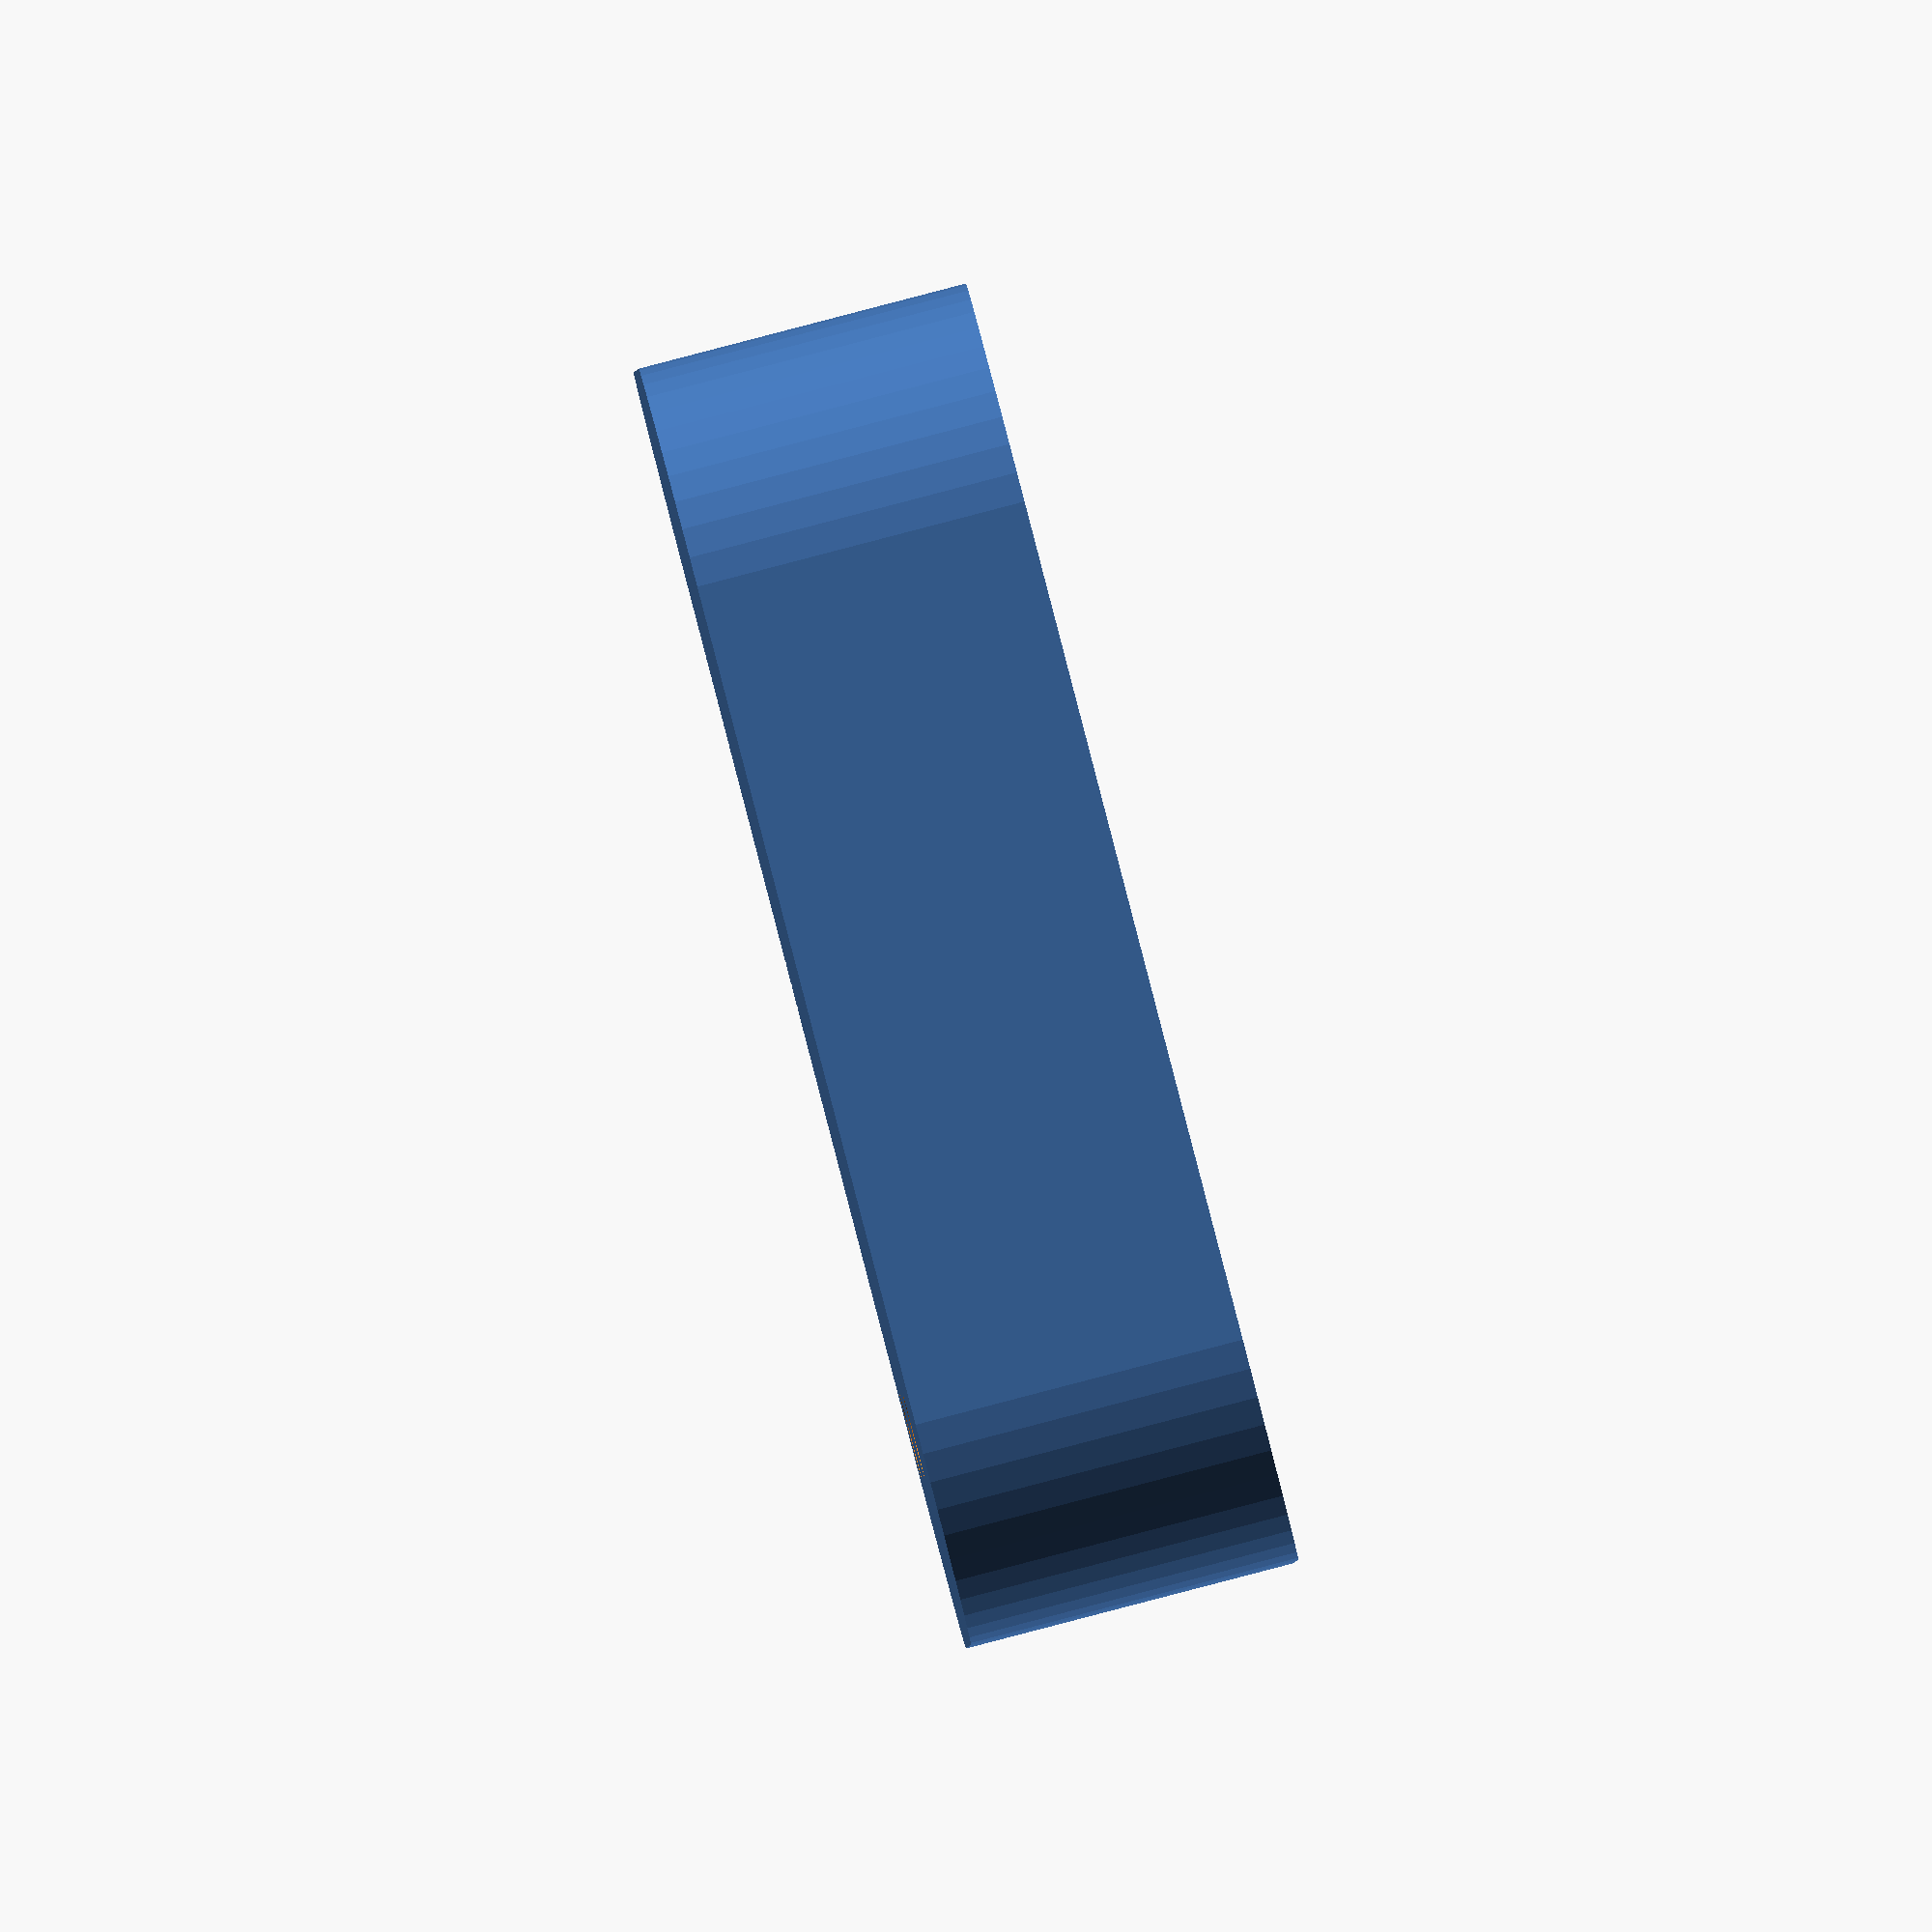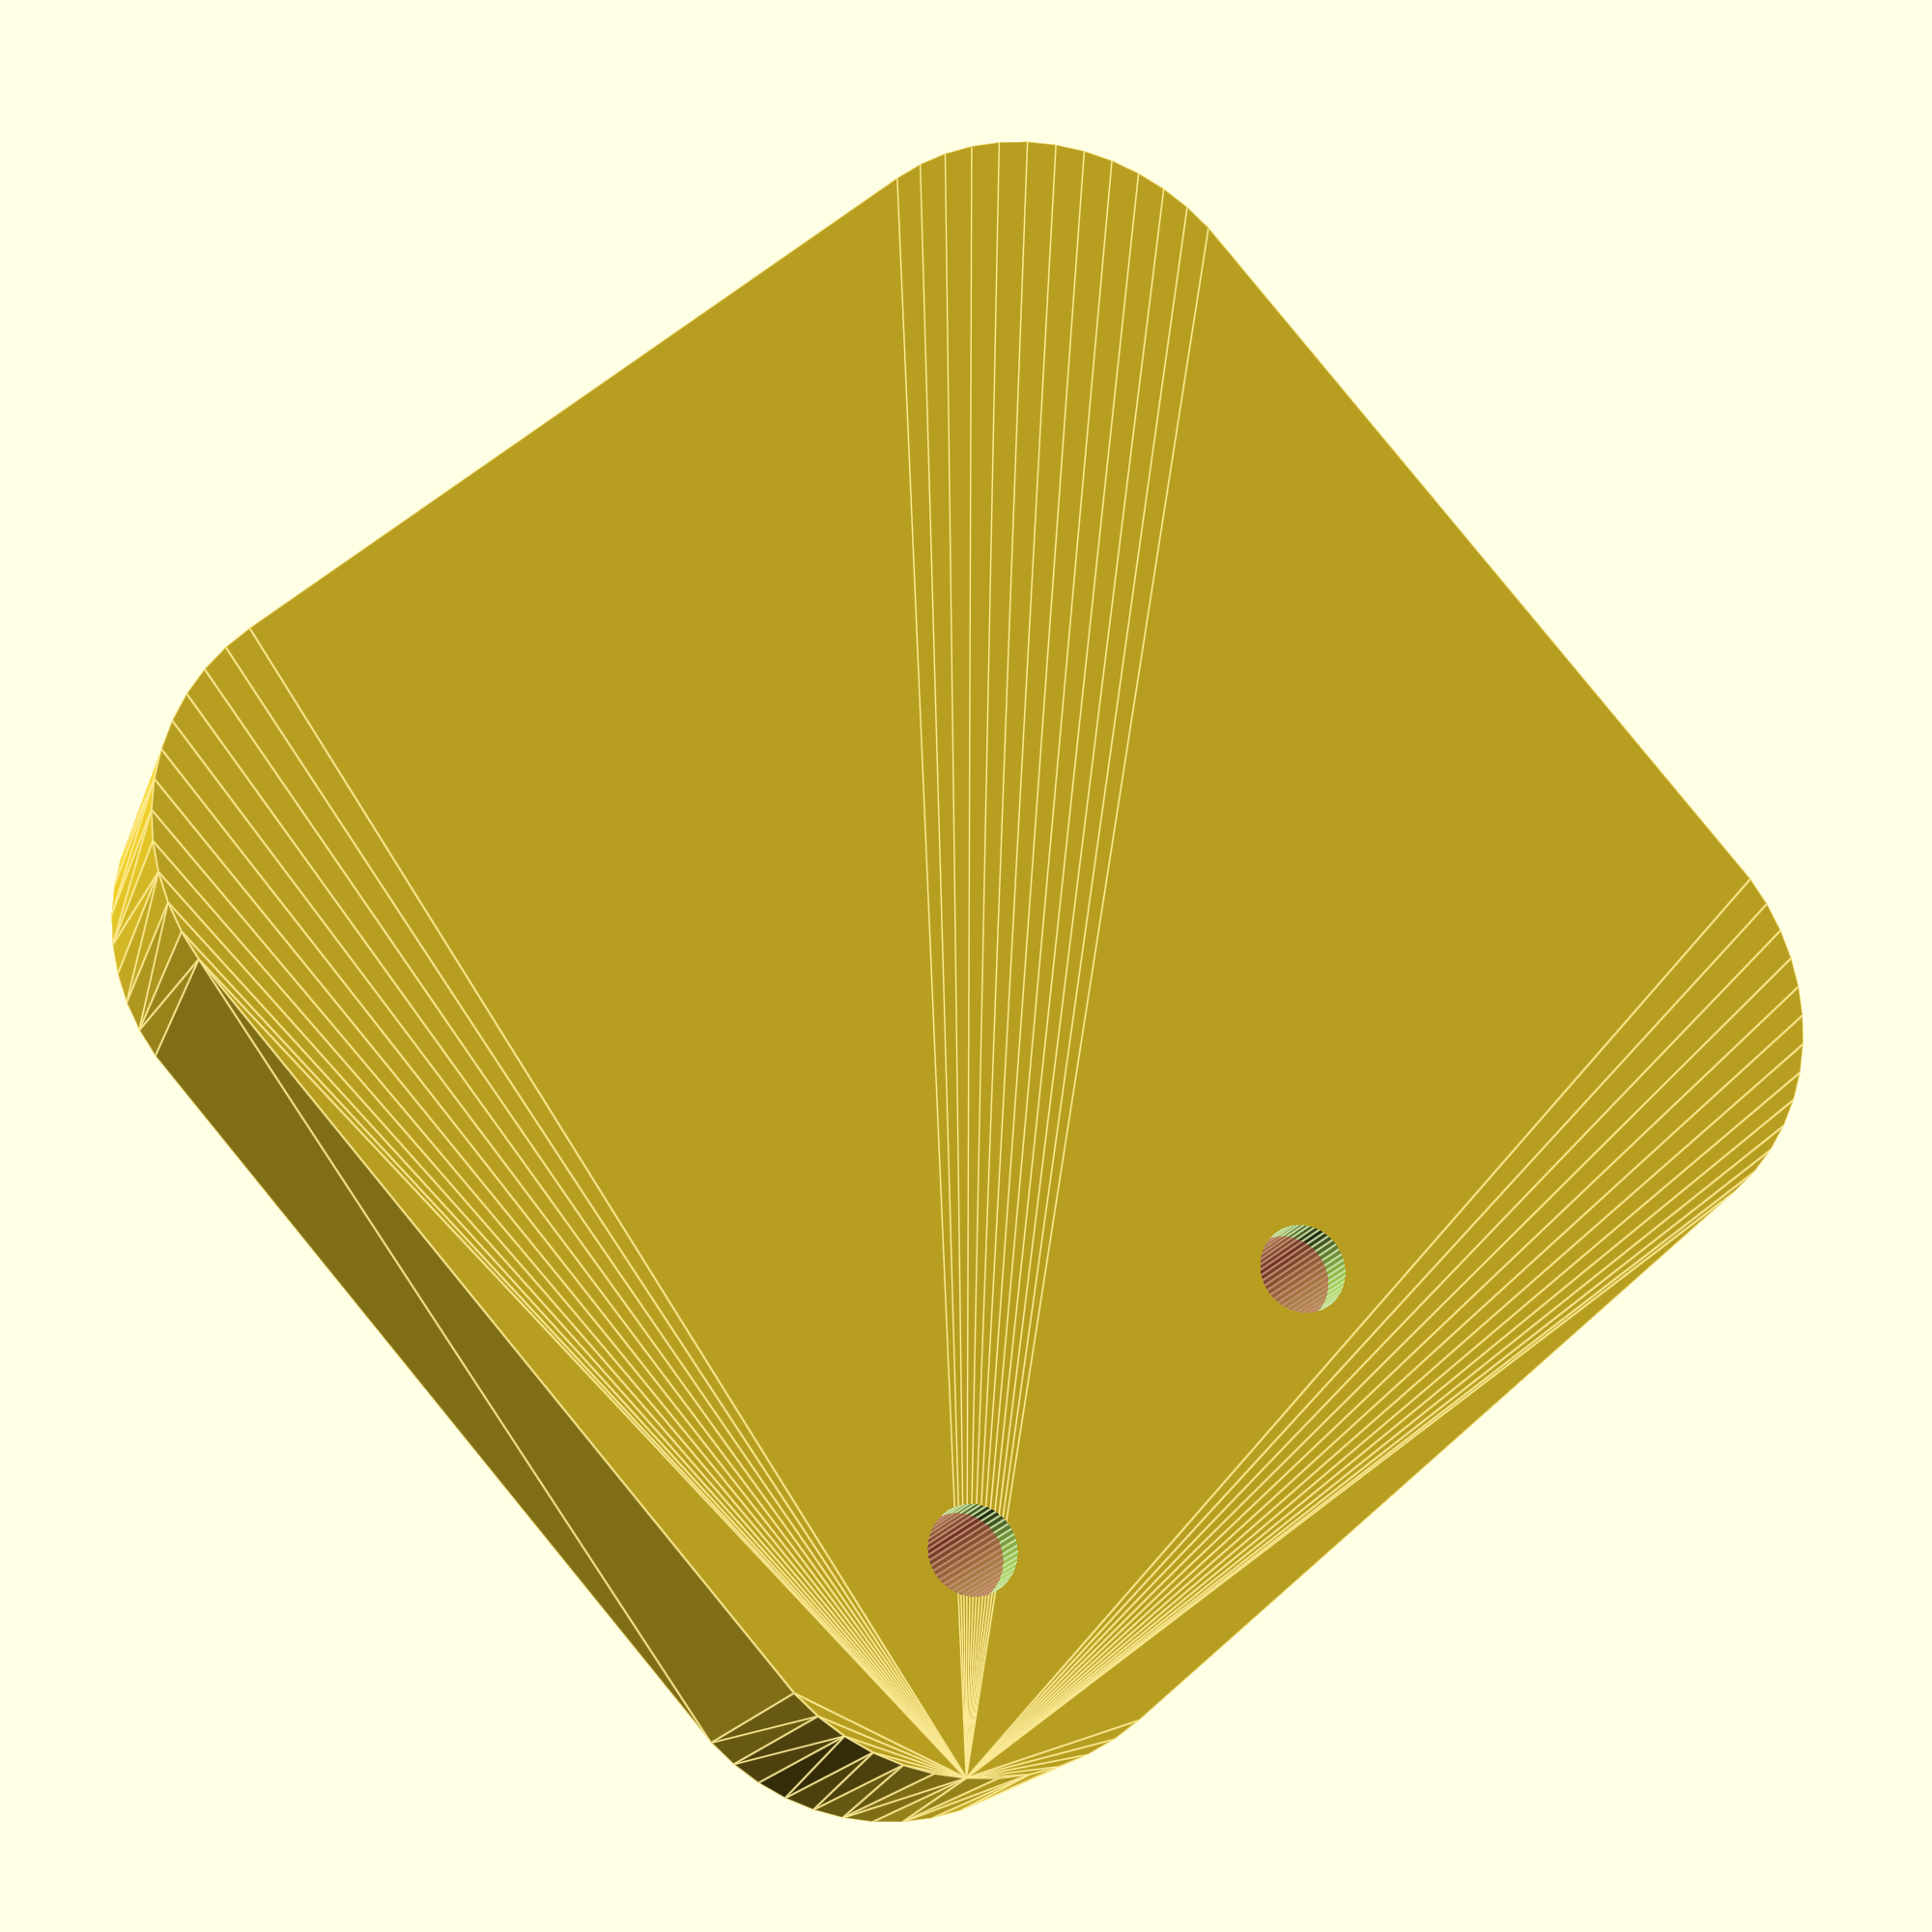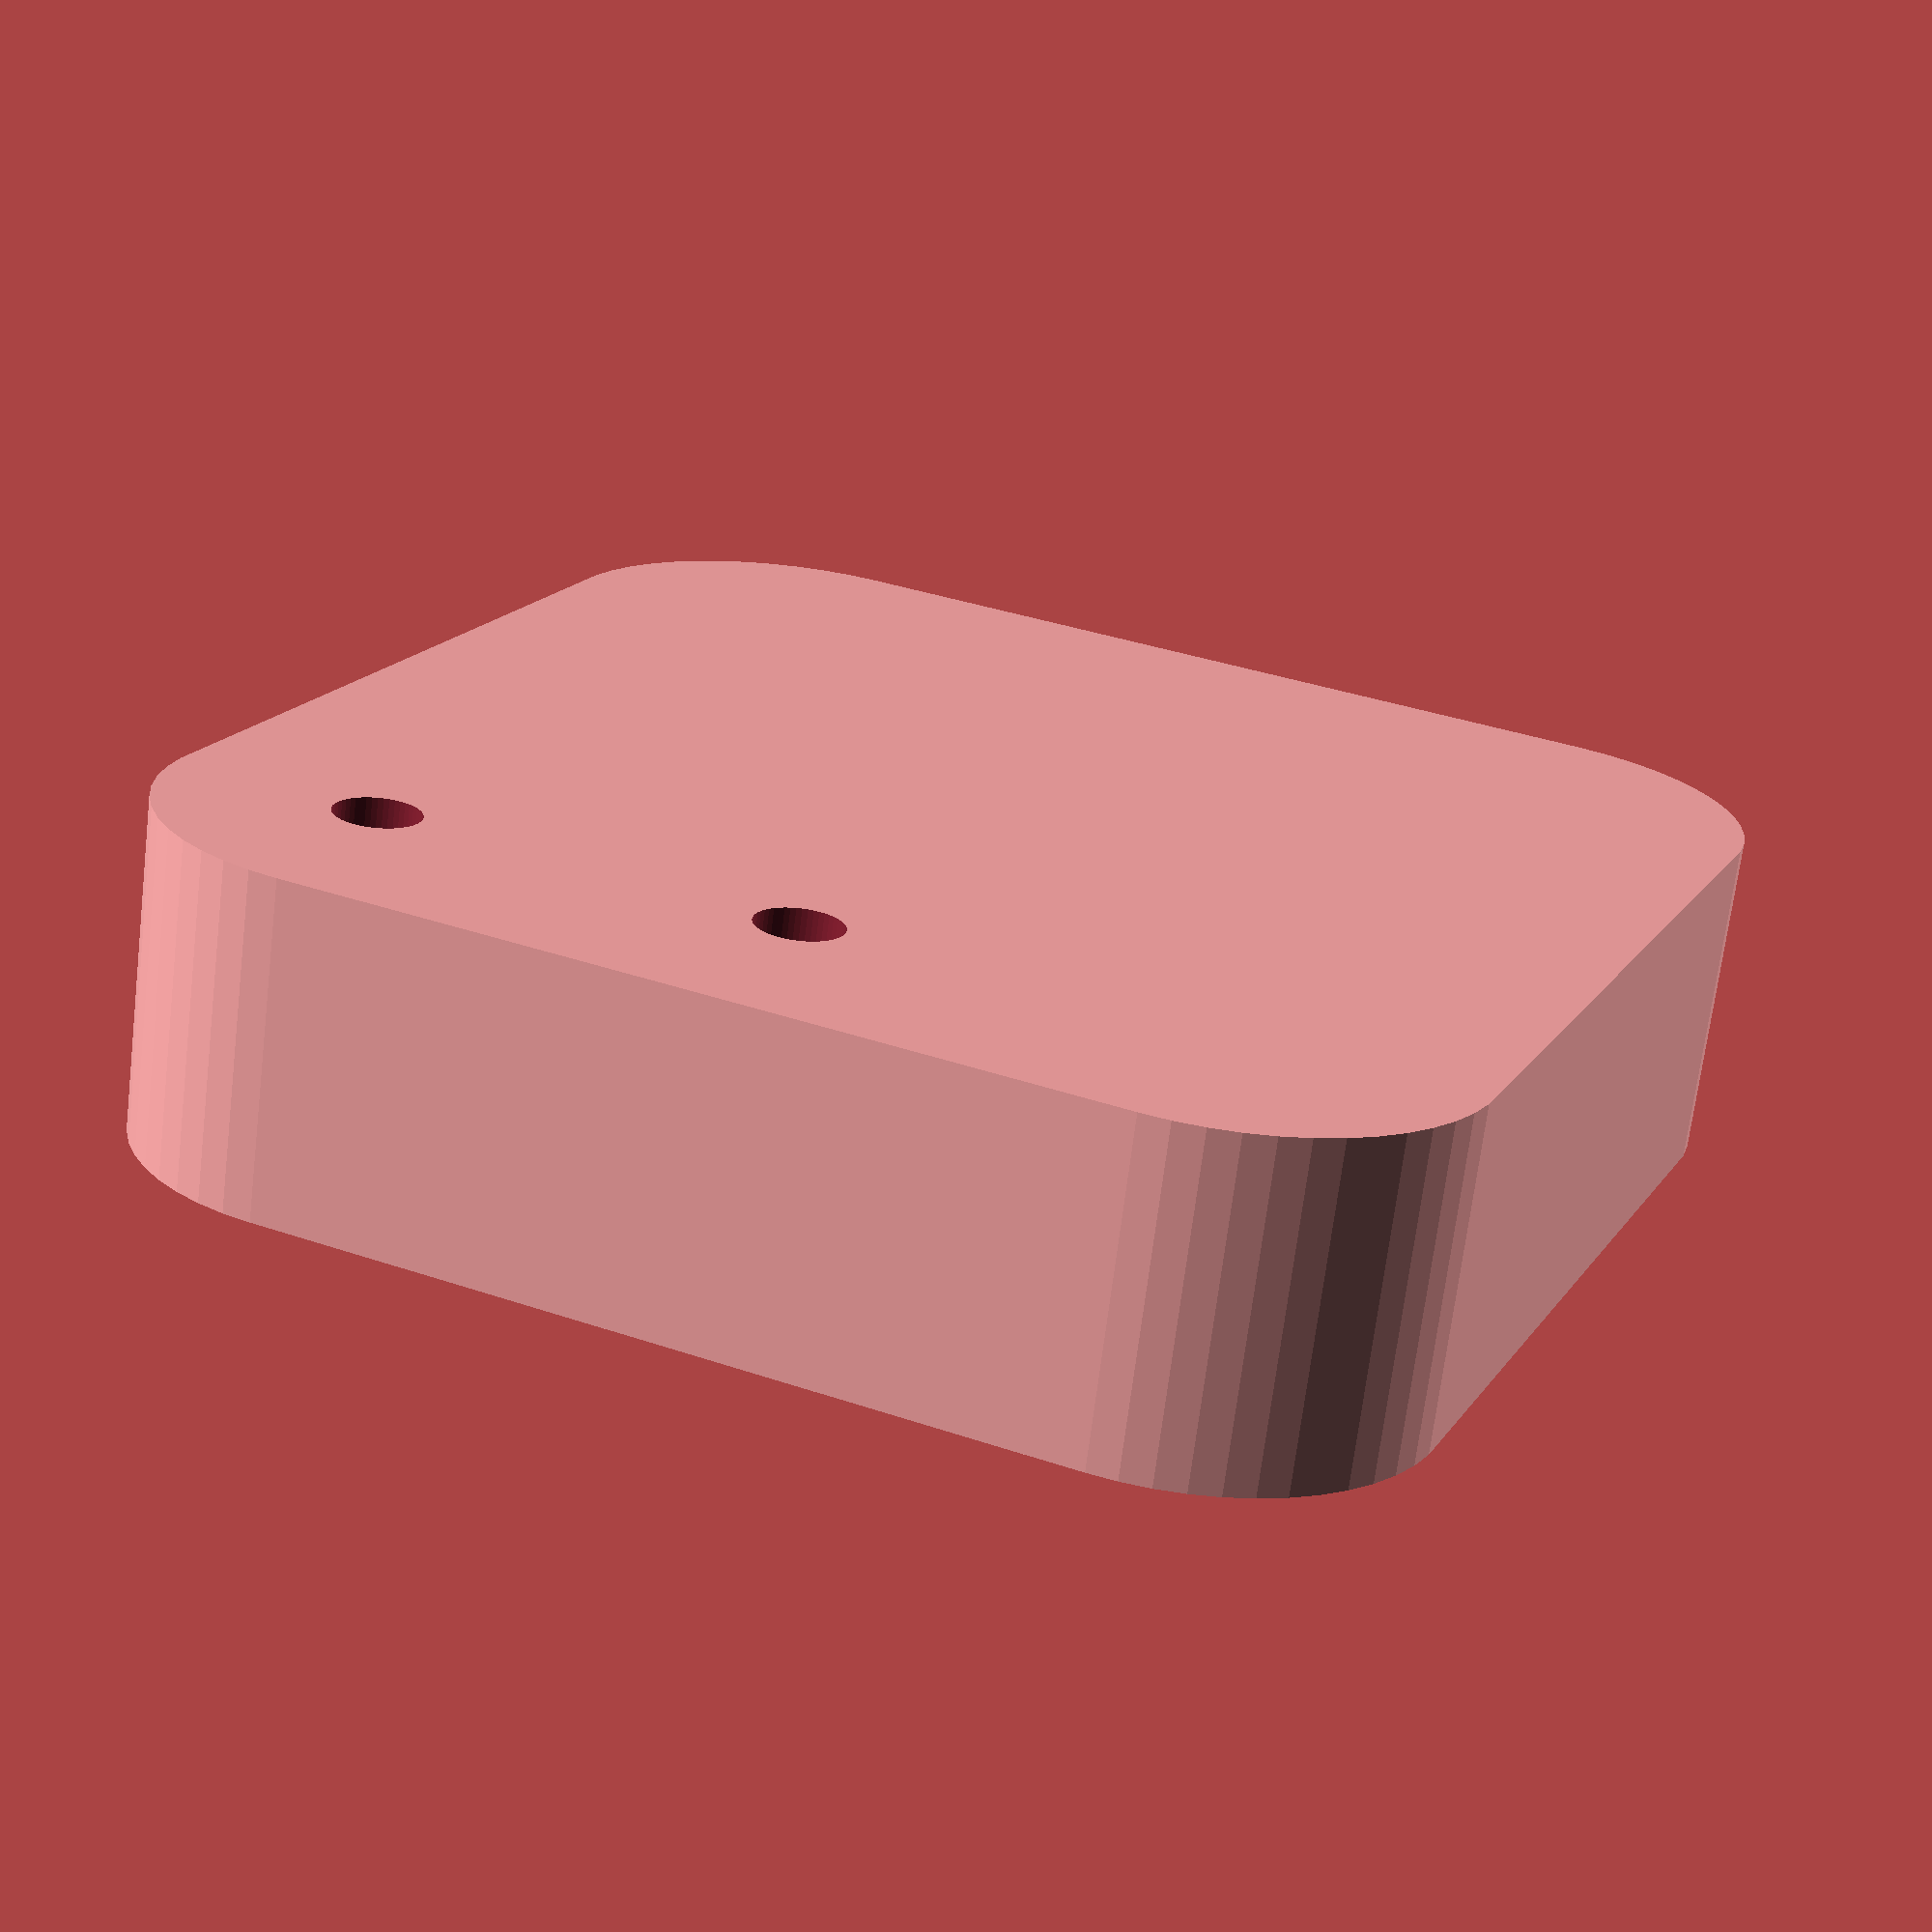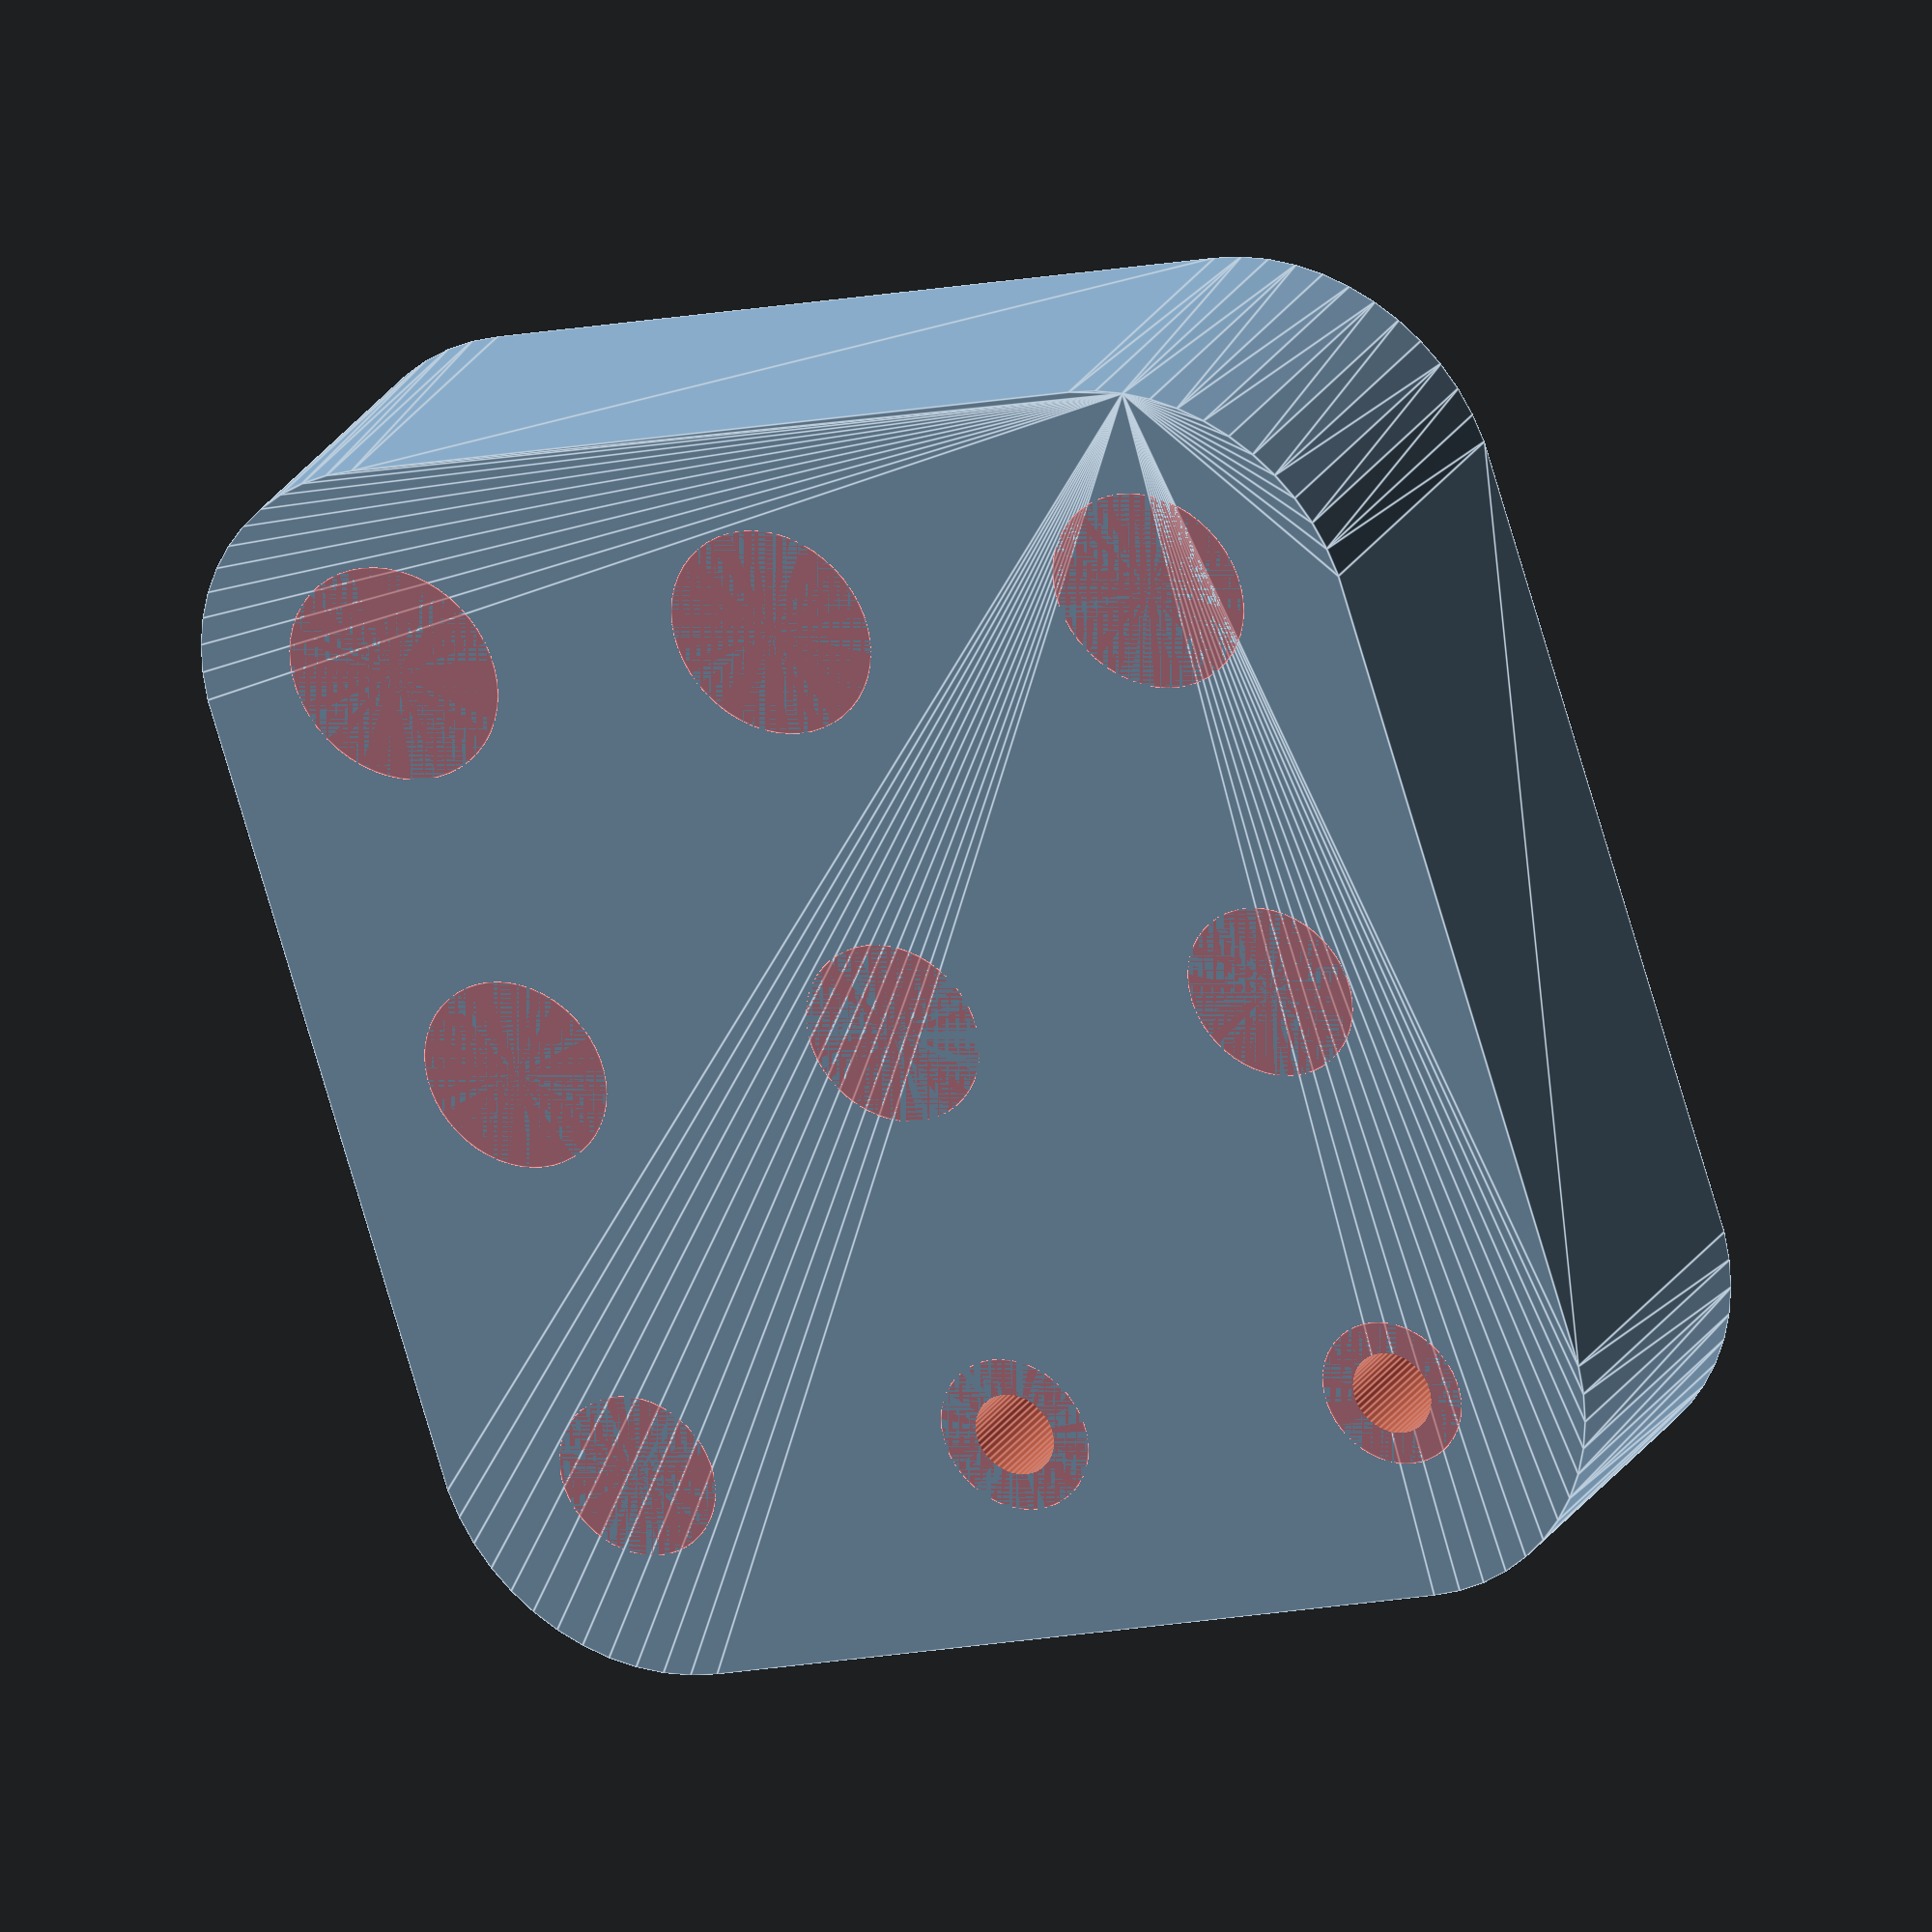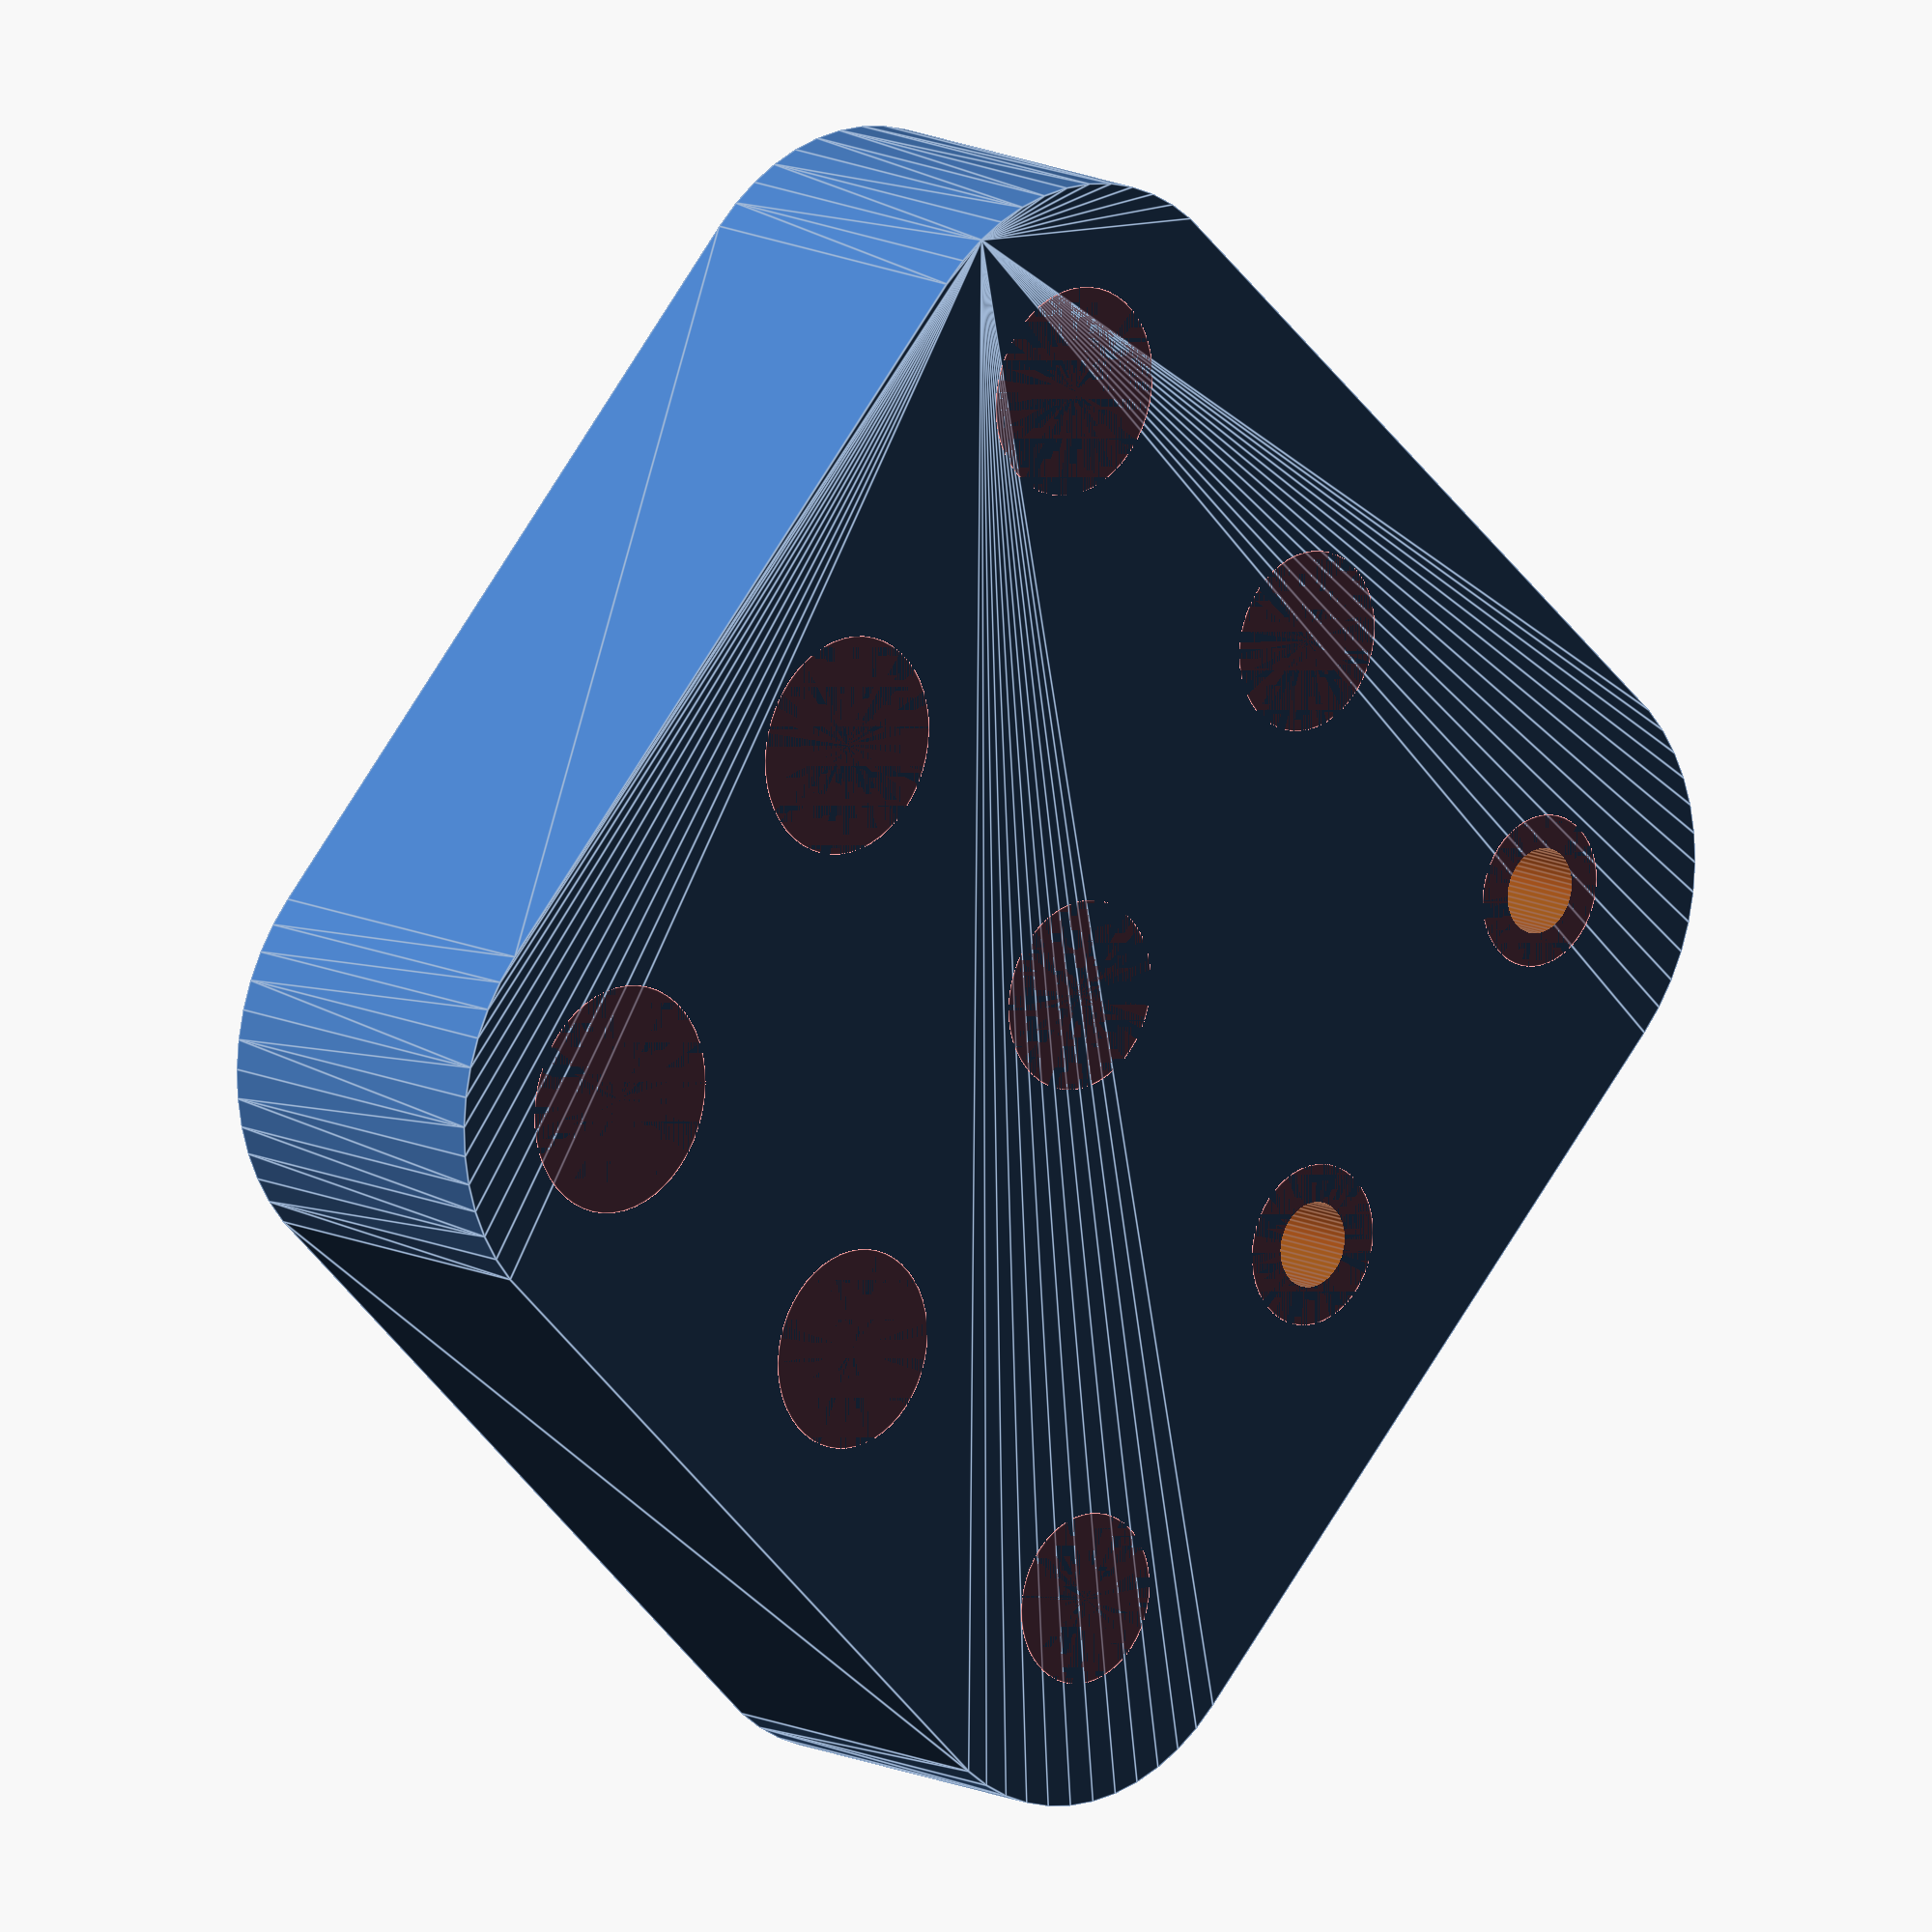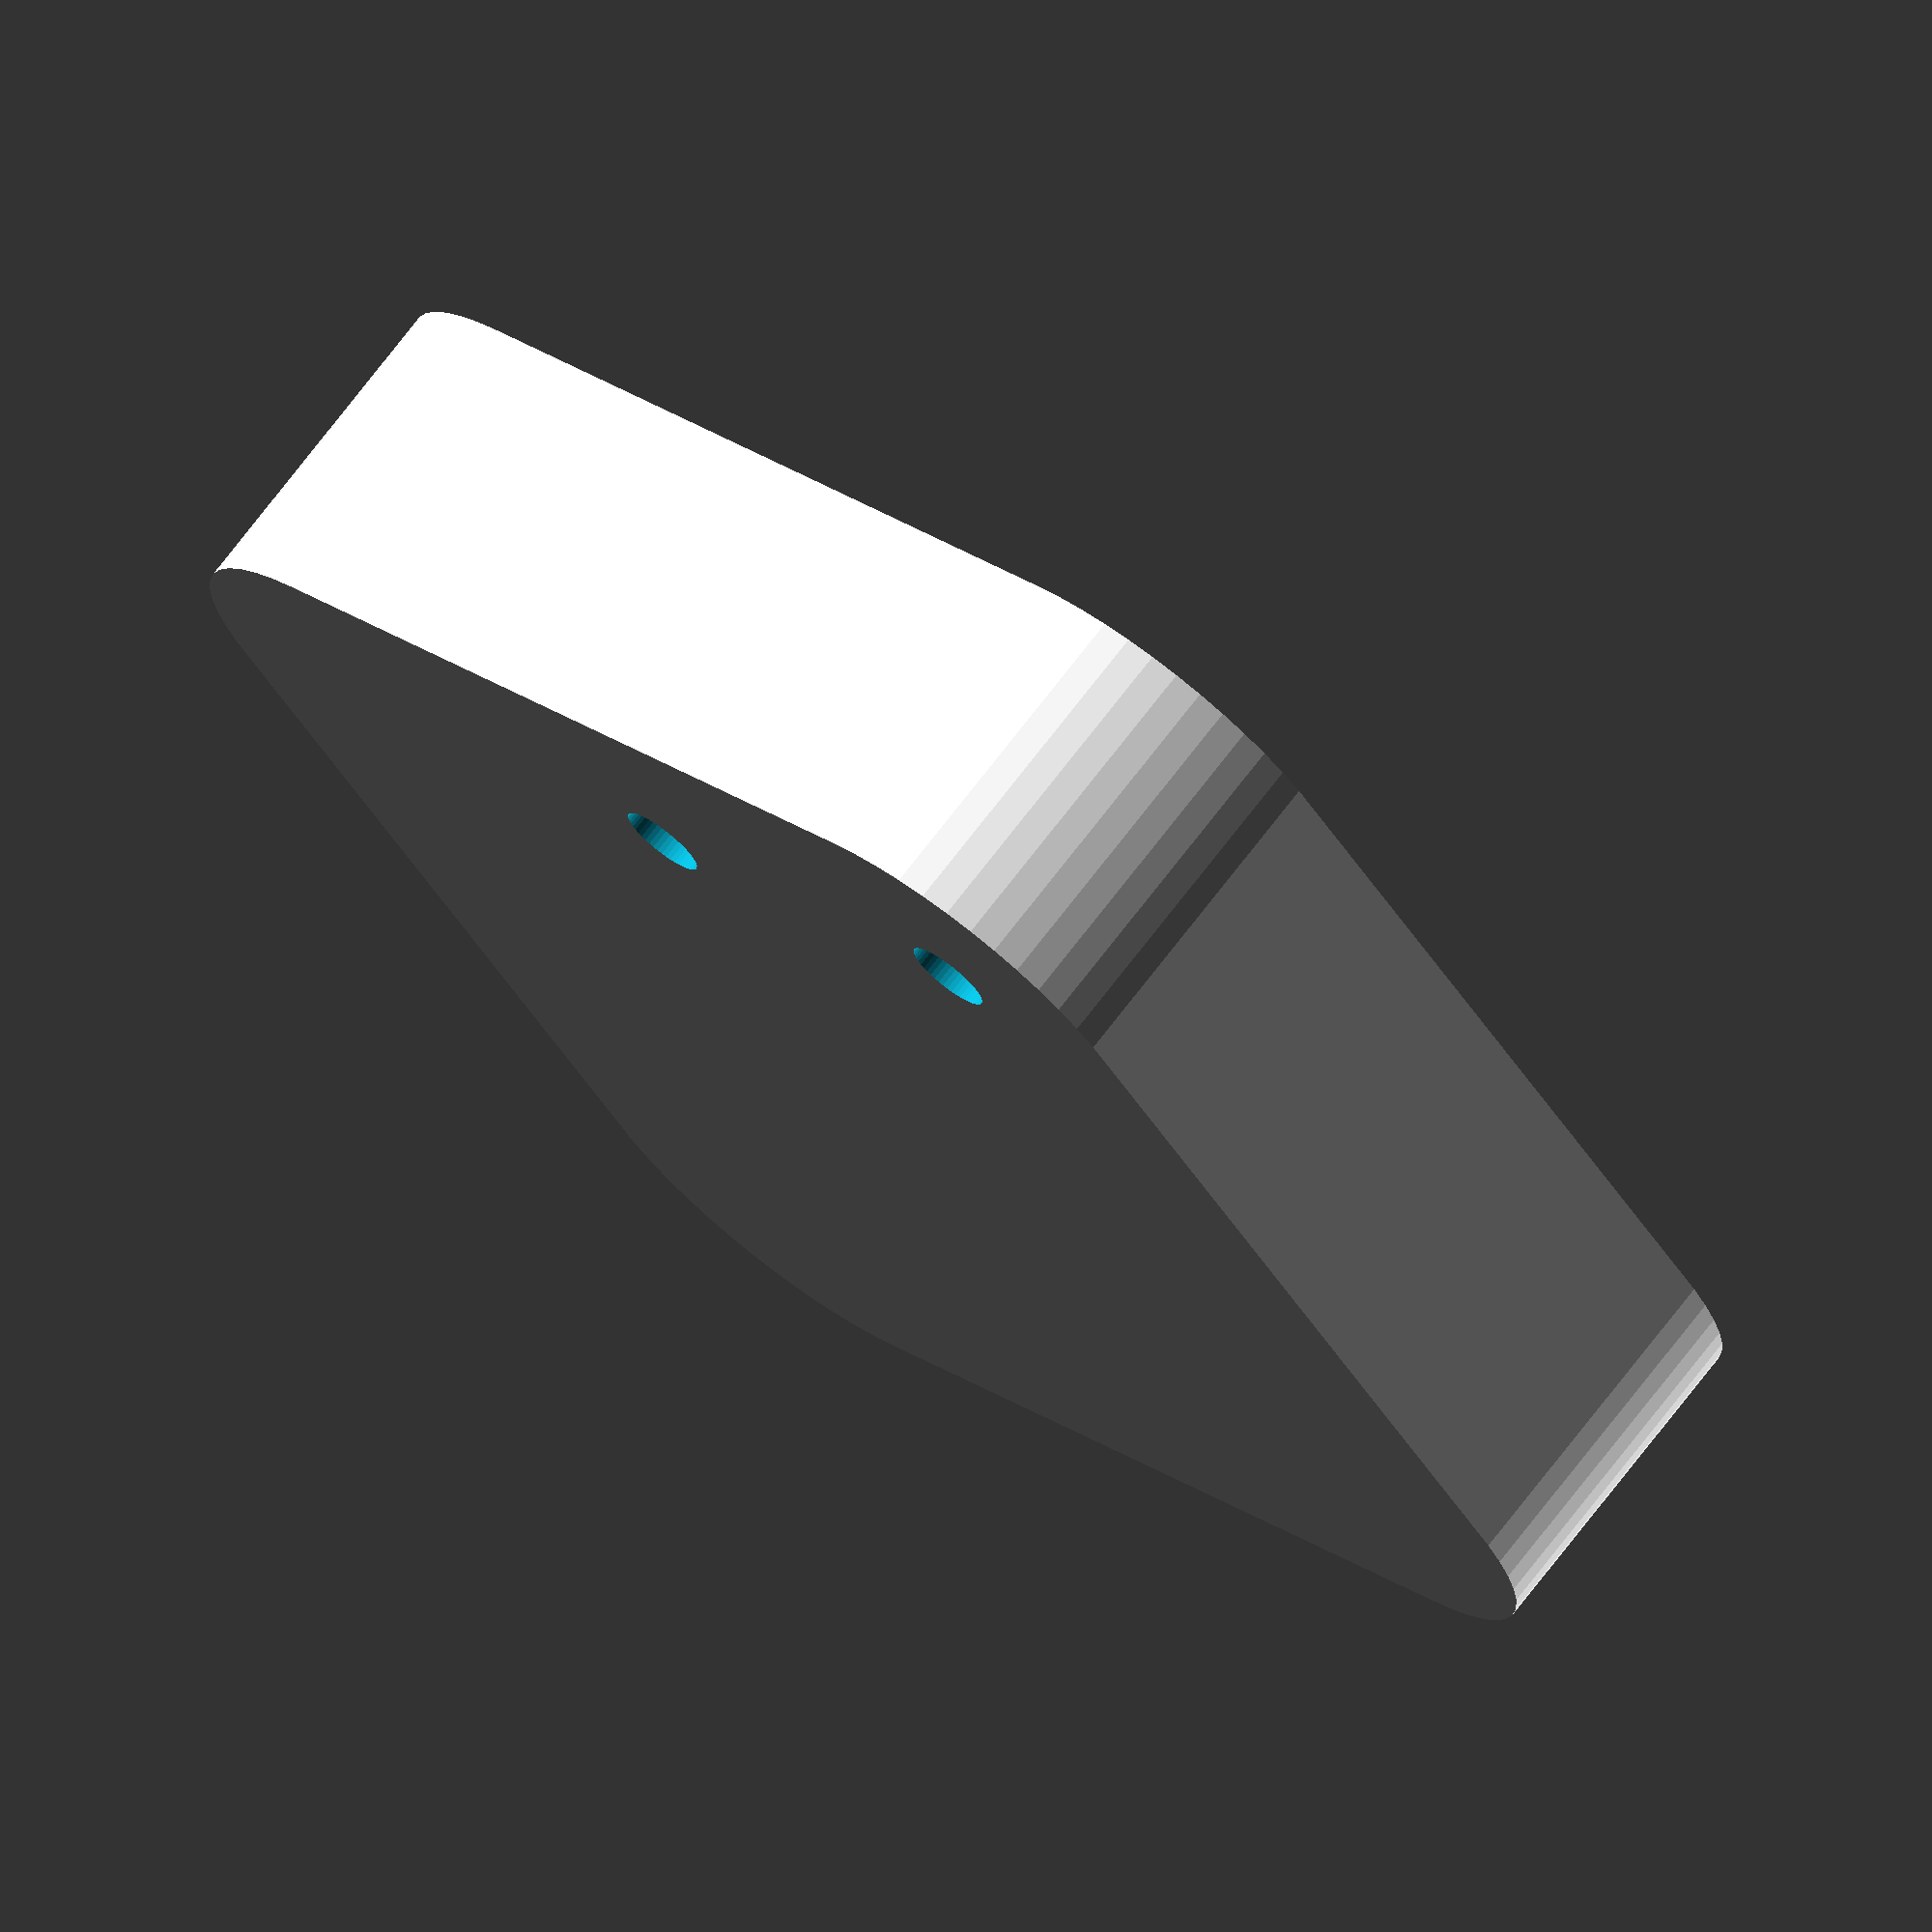
<openscad>
$fn = 50;


difference() {
	union() {
		translate(v = [0, 0, 0]) {
			rotate(a = [0, 0, 0]) {
				hull() {
					translate(v = [-8.6500000000, 8.6500000000, 0]) {
						rotate(a = [0, 0, 0]) {
							translate(v = [0, 0, 0]) {
								rotate(a = [0, 0, 0]) {
									cylinder(h = 7, r = 5);
								}
							}
						}
					}
					translate(v = [8.6500000000, 8.6500000000, 0]) {
						rotate(a = [0, 0, 0]) {
							translate(v = [0, 0, 0]) {
								rotate(a = [0, 0, 0]) {
									cylinder(h = 7, r = 5);
								}
							}
						}
					}
					translate(v = [-8.6500000000, -8.6500000000, 0]) {
						rotate(a = [0, 0, 0]) {
							translate(v = [0, 0, 0]) {
								rotate(a = [0, 0, 0]) {
									cylinder(h = 7, r = 5);
								}
							}
						}
					}
					translate(v = [8.6500000000, -8.6500000000, 0]) {
						rotate(a = [0, 0, 0]) {
							translate(v = [0, 0, 0]) {
								rotate(a = [0, 0, 0]) {
									cylinder(h = 7, r = 5);
								}
							}
						}
					}
				}
			}
		}
	}
	union() {
		#translate(v = [-9.1000000000, -9.1000000000, 1.0000000000]) {
			rotate(a = [0, 0, 0]) {
				cylinder(h = 6, r = 1.6000000000);
			}
		}
		translate(v = [-9.1000000000, -9.1000000000, -118.0000000000]) {
			rotate(a = [0, 0, 0]) {
				cylinder(h = 250, r = 0.9000000000);
			}
		}
		#translate(v = [-9.1000000000, 0.0000000000, 1.0000000000]) {
			rotate(a = [0, 0, 0]) {
				cylinder(h = 6, r = 1.7000000000);
			}
		}
		translate(v = [-9.1000000000, 0.0000000000, -118.0000000000]) {
			rotate(a = [0, 0, 0]) {
				cylinder(h = 250, r = 0.9000000000);
			}
		}
		#translate(v = [-9.1000000000, 9.1000000000, 1.0000000000]) {
			rotate(a = [0, 0, 0]) {
				cylinder(h = 6, r = 1.8000000000);
			}
		}
		#translate(v = [0.0000000000, -9.1000000000, 1.0000000000]) {
			rotate(a = [0, 0, 0]) {
				cylinder(h = 6, r = 1.9000000000);
			}
		}
		#translate(v = [0.0000000000, 0.0000000000, 1.0000000000]) {
			rotate(a = [0, 0, 0]) {
				cylinder(h = 6, r = 2.0000000000);
			}
		}
		#translate(v = [0.0000000000, 9.1000000000, 1.0000000000]) {
			rotate(a = [0, 0, 0]) {
				cylinder(h = 6, r = 2.1000000000);
			}
		}
		#translate(v = [9.1000000000, -9.1000000000, 1.0000000000]) {
			rotate(a = [0, 0, 0]) {
				cylinder(h = 6, r = 2.2000000000);
			}
		}
		#translate(v = [9.1000000000, 0.0000000000, 1.0000000000]) {
			rotate(a = [0, 0, 0]) {
				cylinder(h = 6, r = 2.3000000000);
			}
		}
		#translate(v = [9.1000000000, 9.1000000000, 1.0000000000]) {
			rotate(a = [0, 0, 0]) {
				cylinder(h = 6, r = 2.4000000000);
			}
		}
	}
}
</openscad>
<views>
elev=91.6 azim=178.6 roll=284.6 proj=o view=wireframe
elev=197.0 azim=131.2 roll=15.8 proj=p view=edges
elev=249.8 azim=66.8 roll=7.0 proj=p view=solid
elev=333.8 azim=252.1 roll=25.6 proj=o view=edges
elev=346.6 azim=224.3 roll=317.7 proj=o view=edges
elev=287.1 azim=125.1 roll=217.5 proj=o view=solid
</views>
